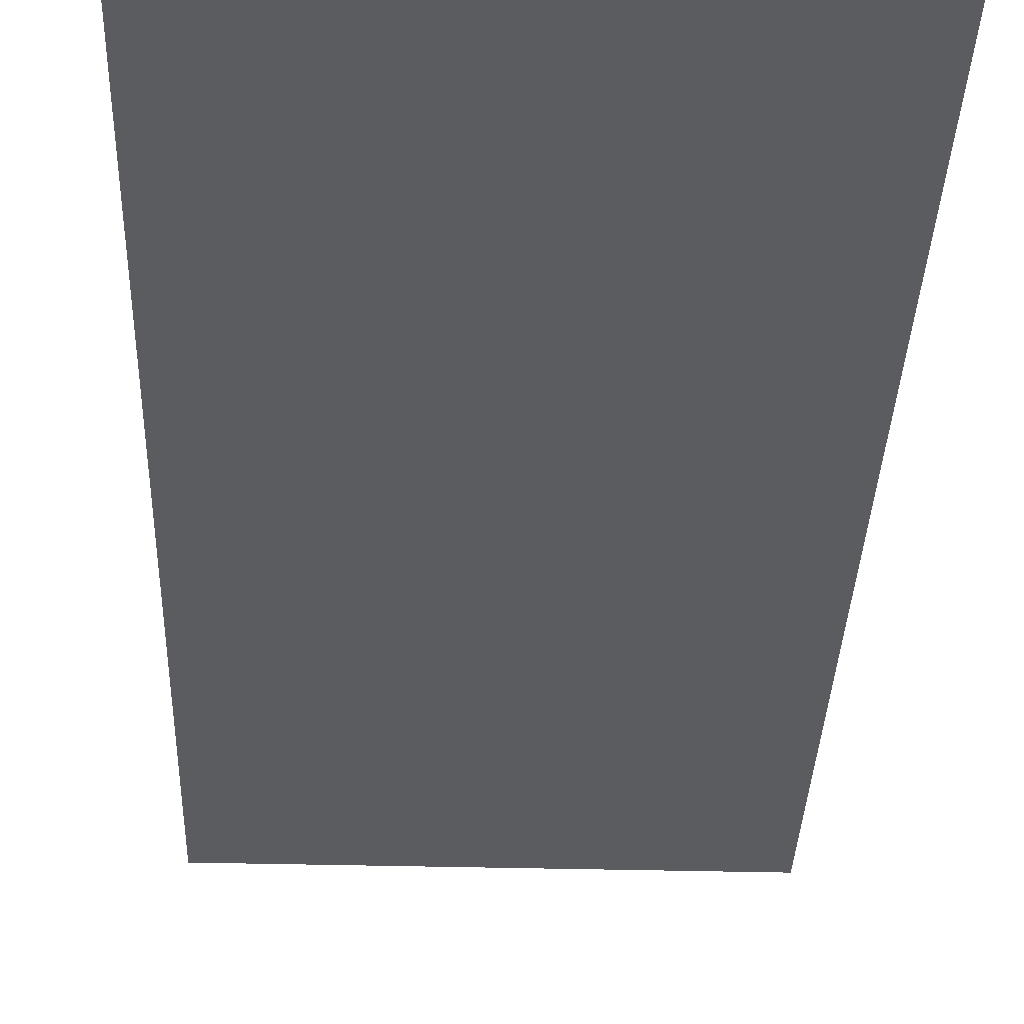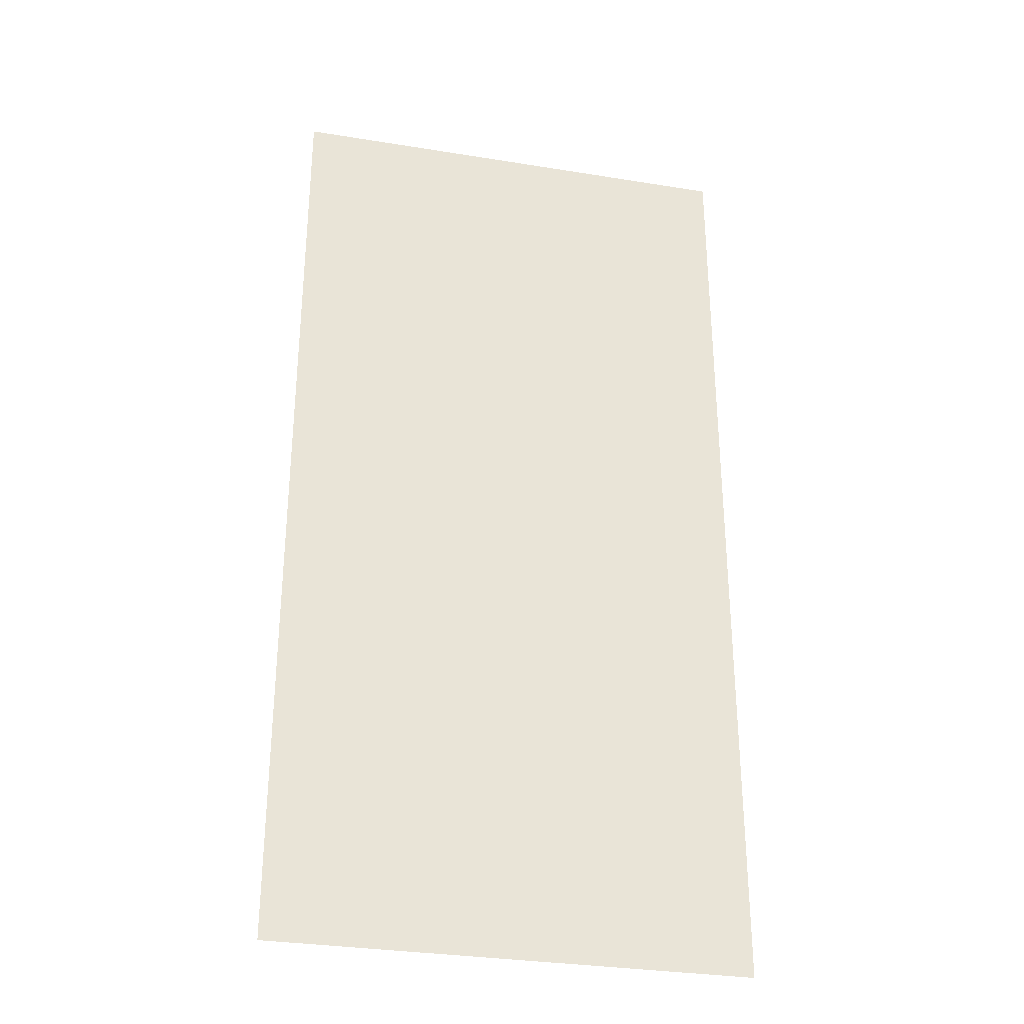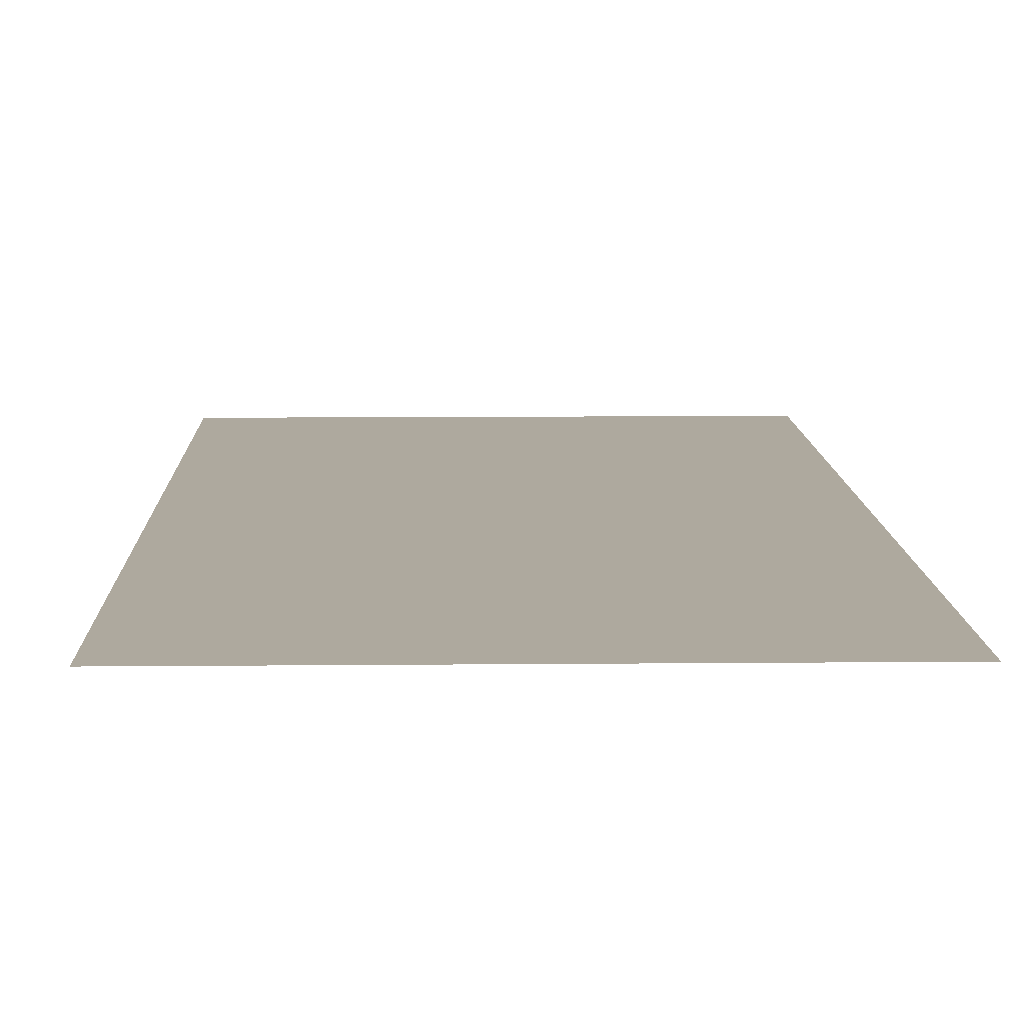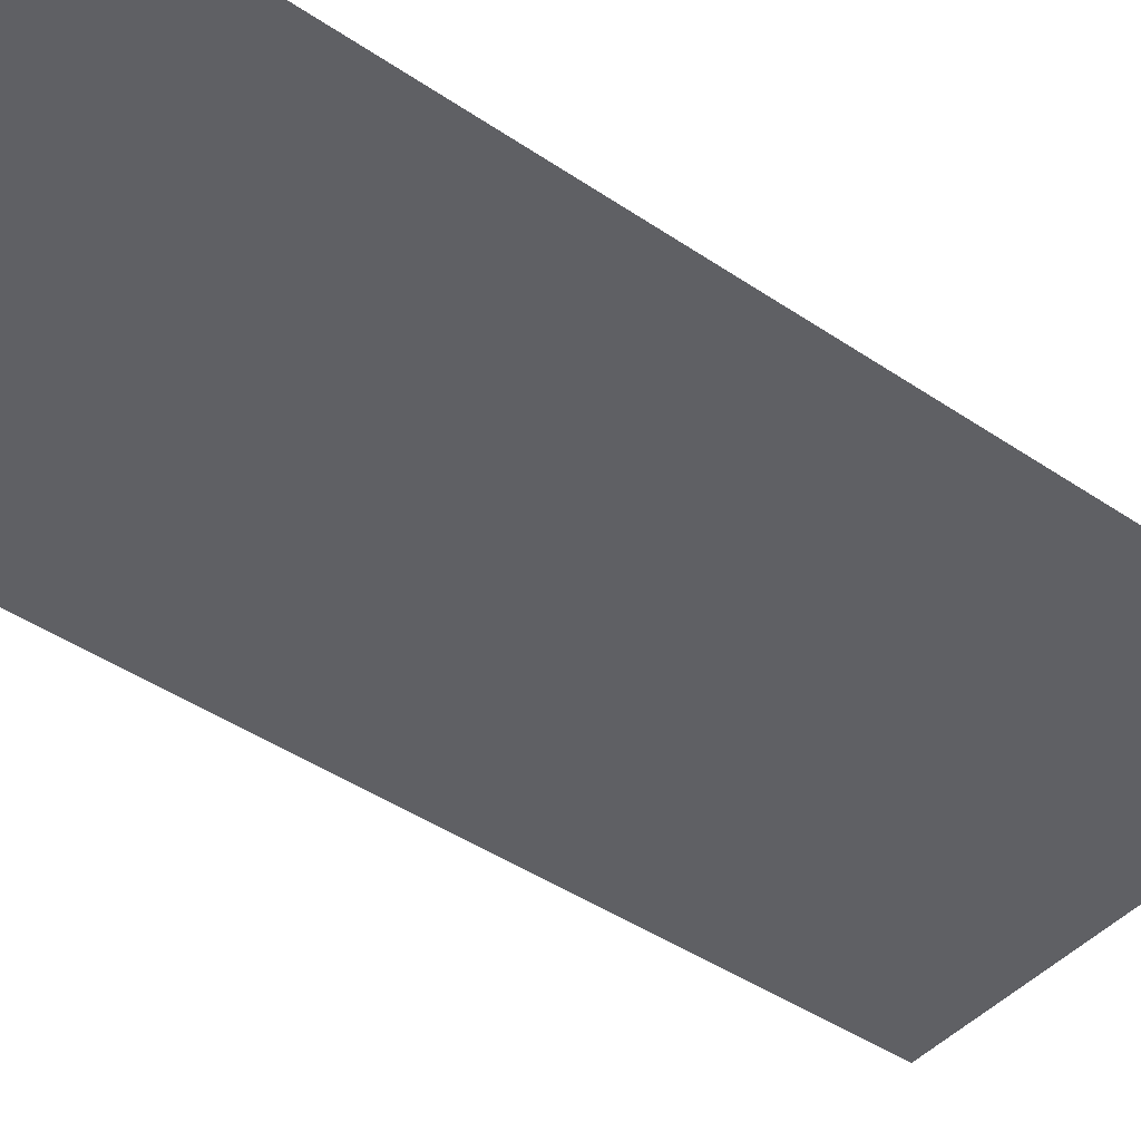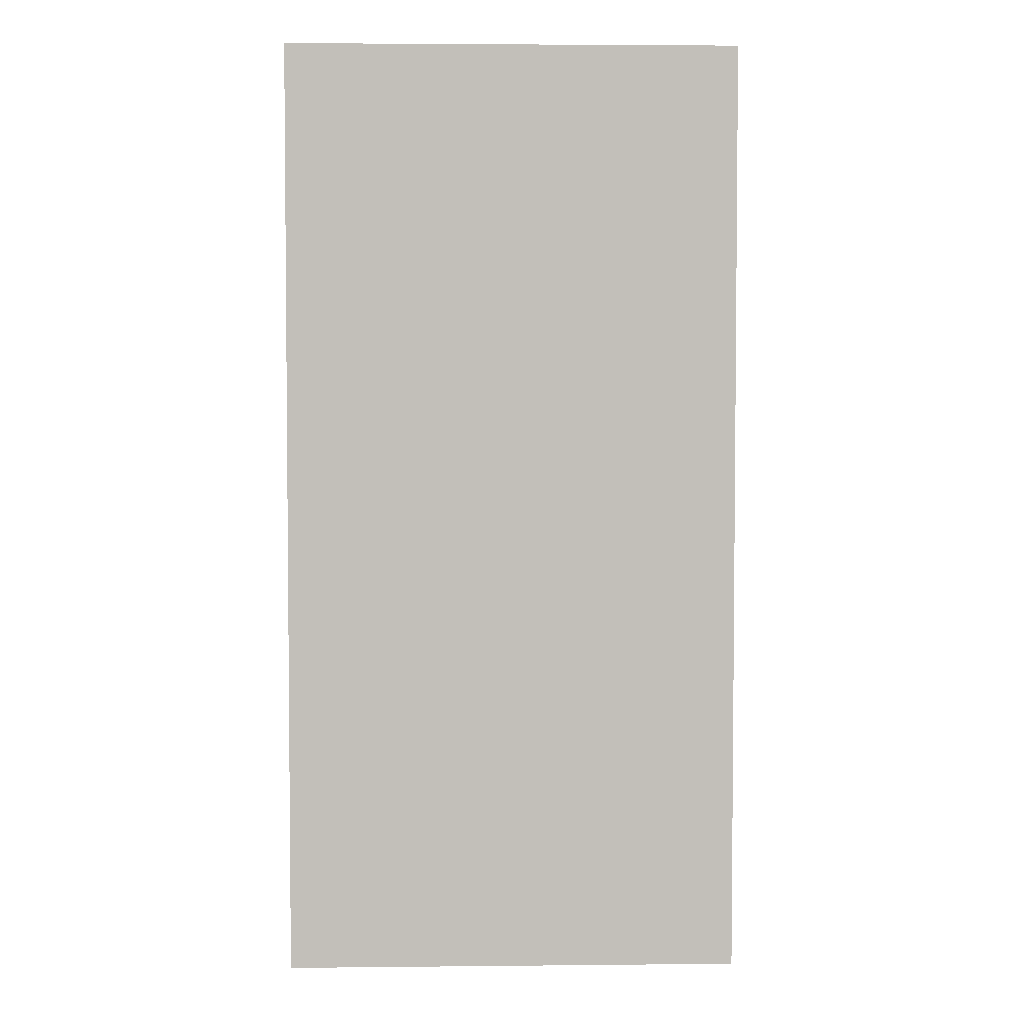
<metadata>
{"format":"obj","ext":"obj","renderer":"f3d","projection":"perspective","resolution":1024,"background":"white","views":[{"elev":-34.9,"azim":-2.0,"up":"+Z"},{"elev":-31.7,"azim":167.1,"up":"+Y"},{"elev":9.1,"azim":178.5,"up":"+Z"},{"elev":-44.1,"azim":51.6,"up":"+Z"},{"elev":3.7,"azim":-1.9,"up":"+Y"}]}
</metadata>
<code>
v -10.94 -86.15 1.649
v 10.94 -86.15 1.649
v -10.94 -40.99 1.649
v 10.94 -40.99 1.649
f 1 2 4 3

</code>
